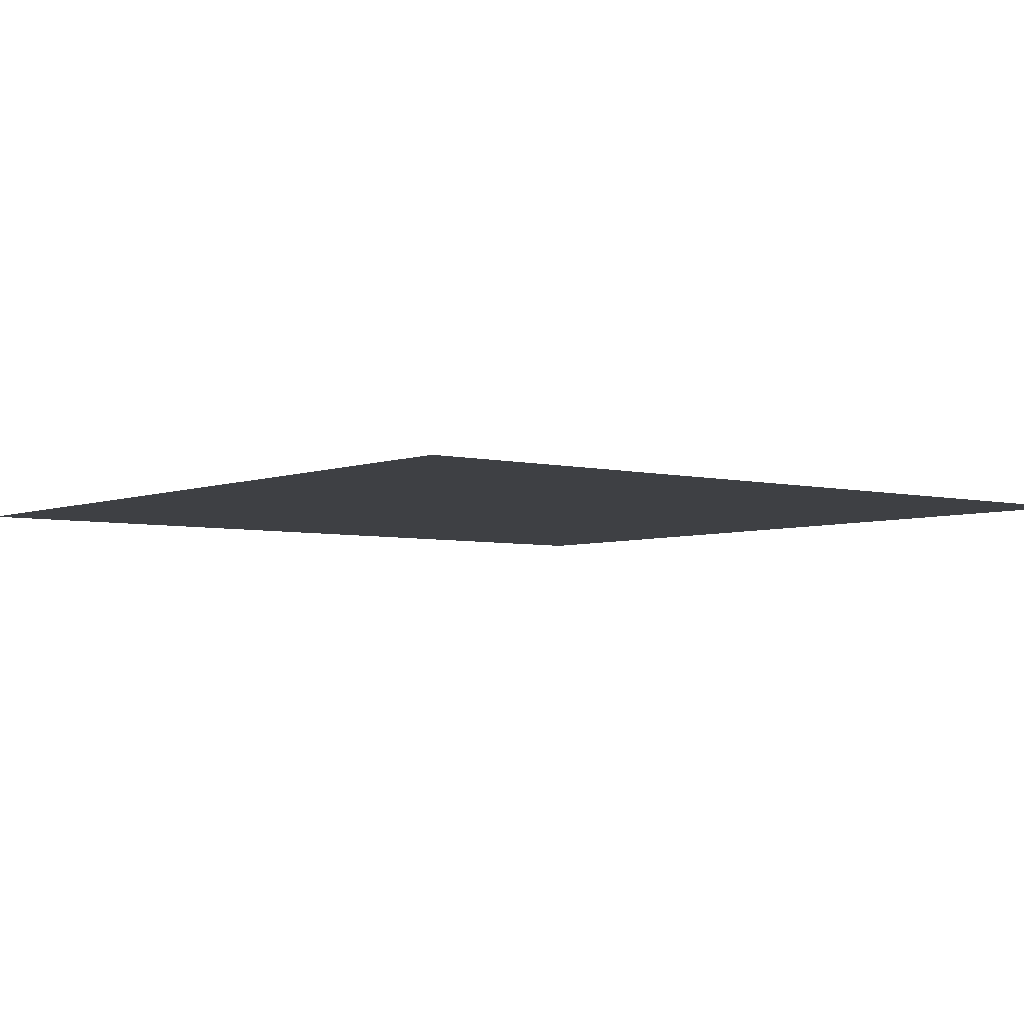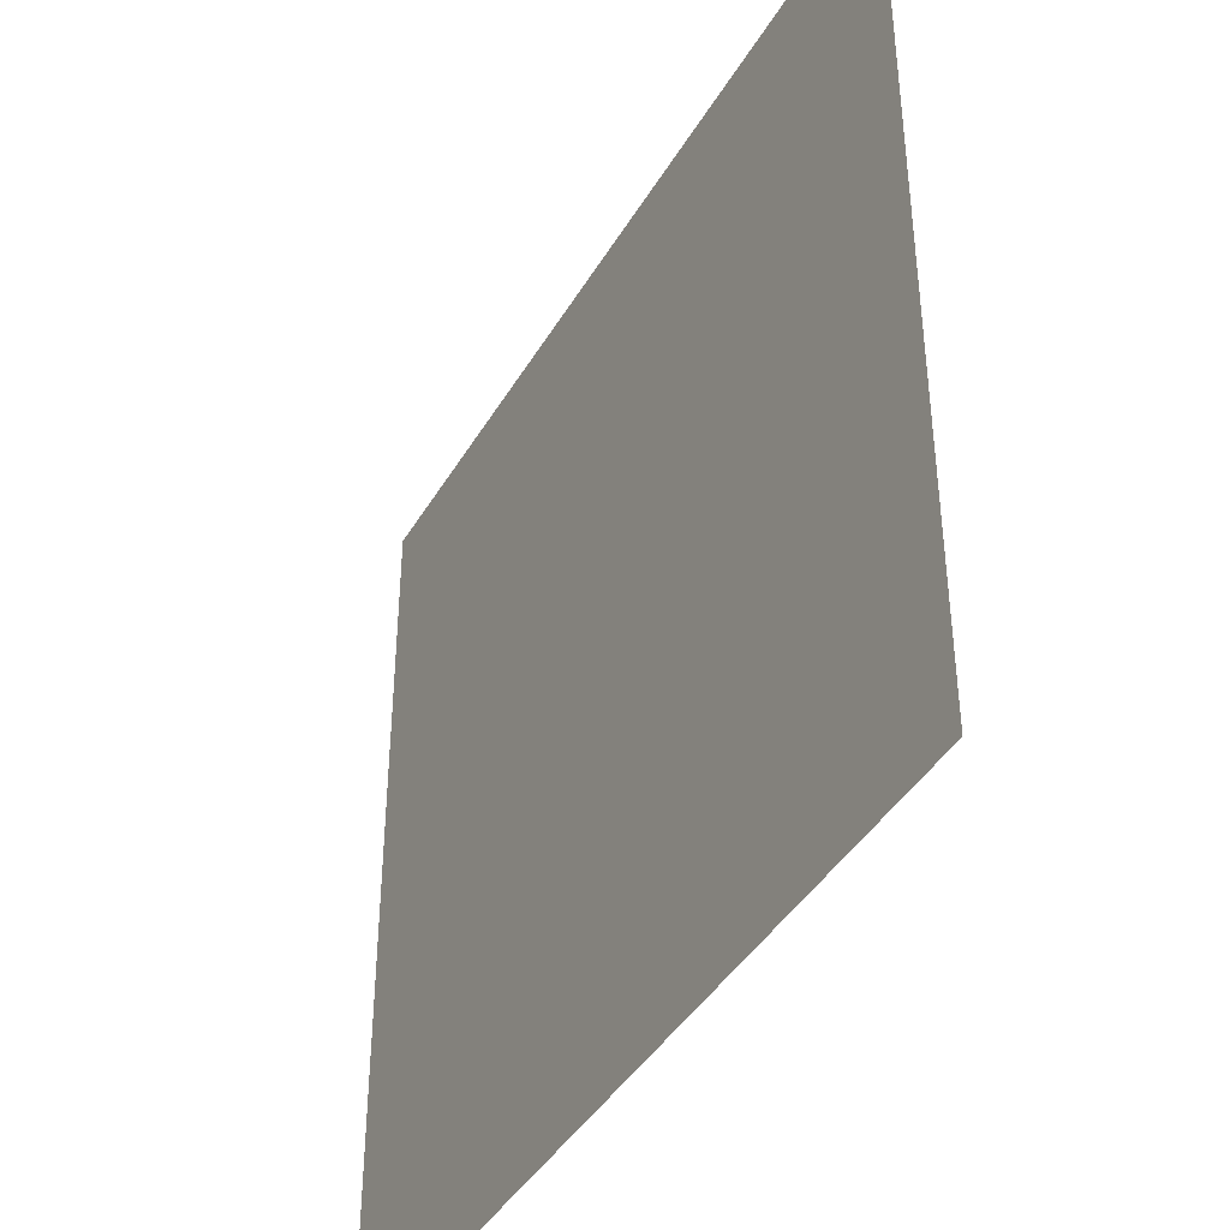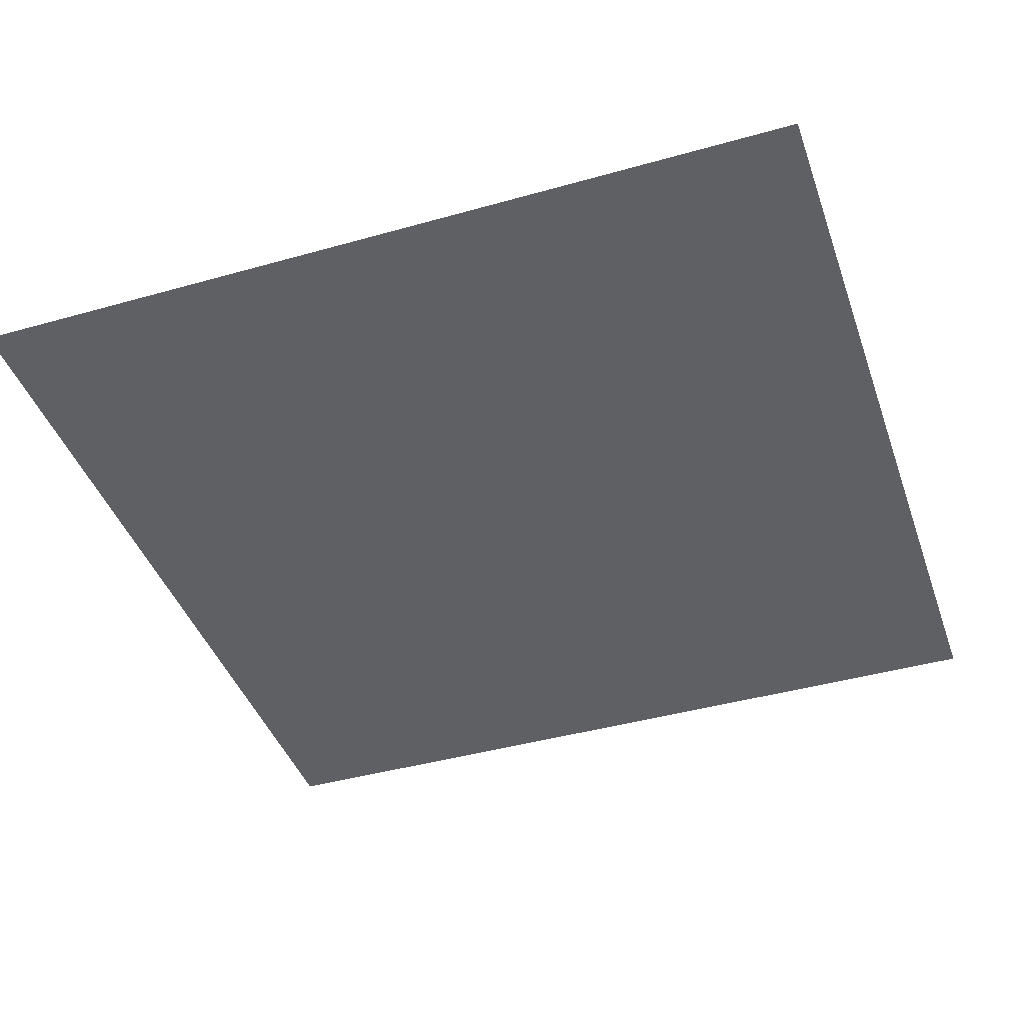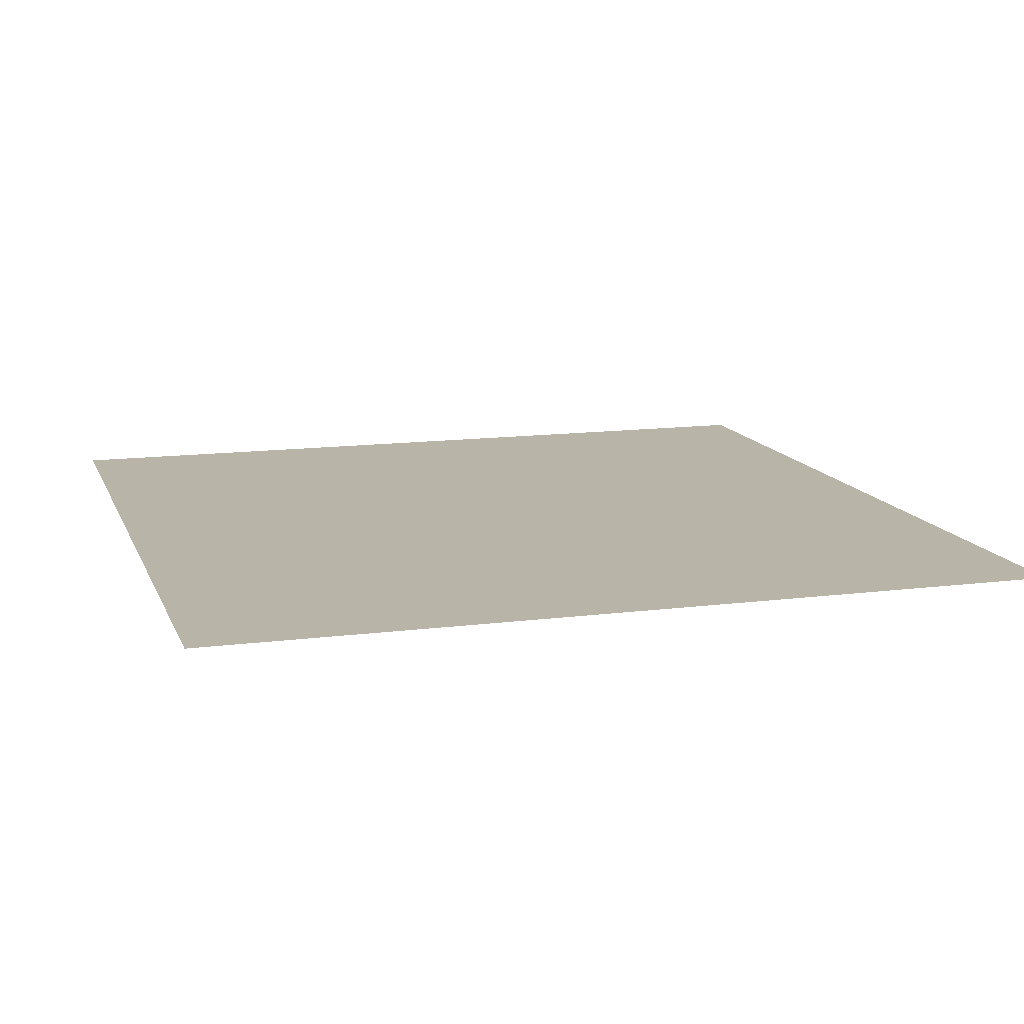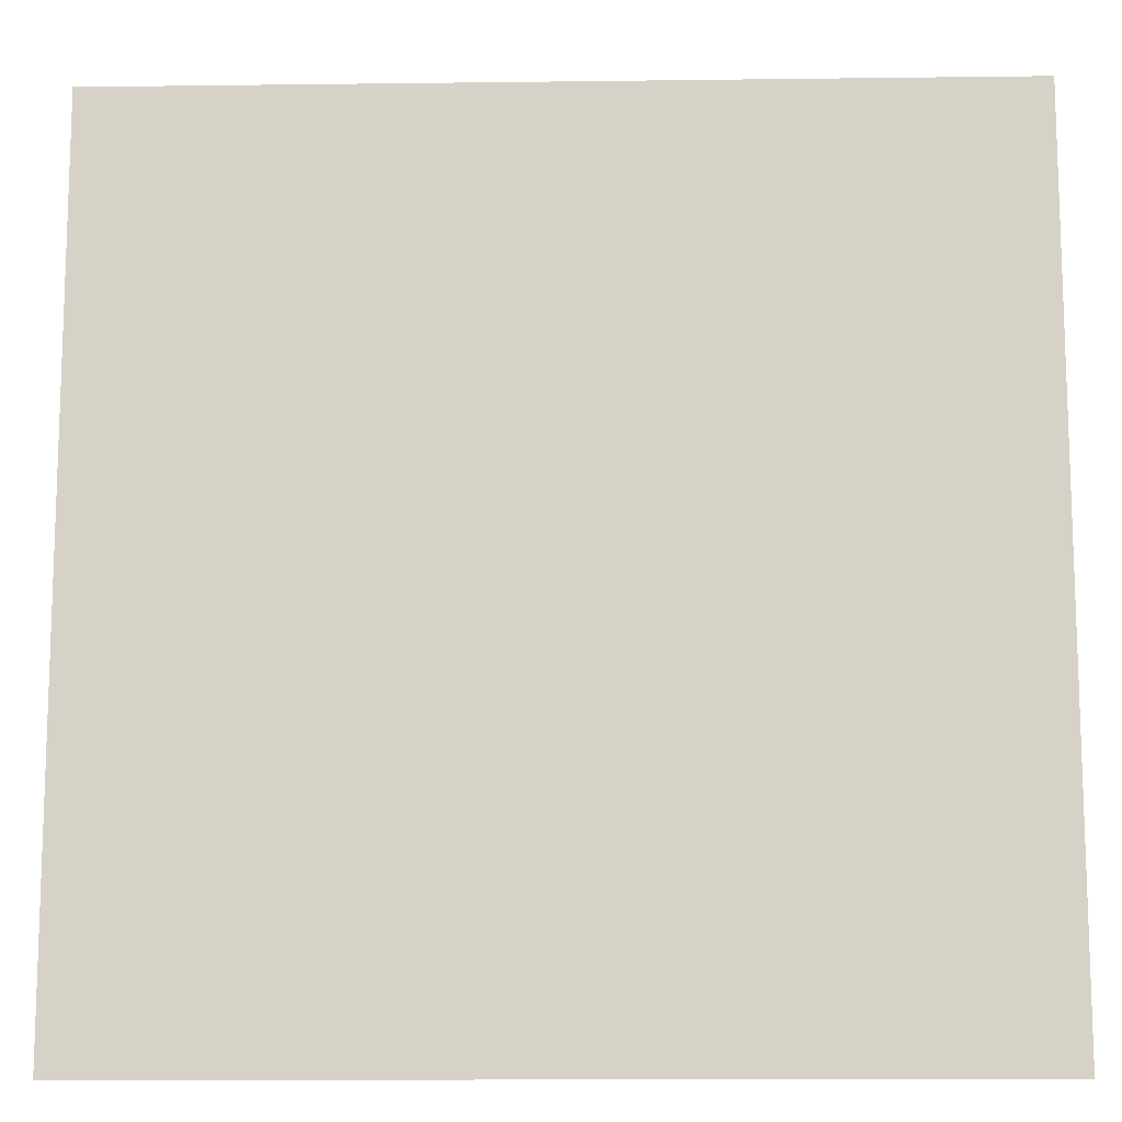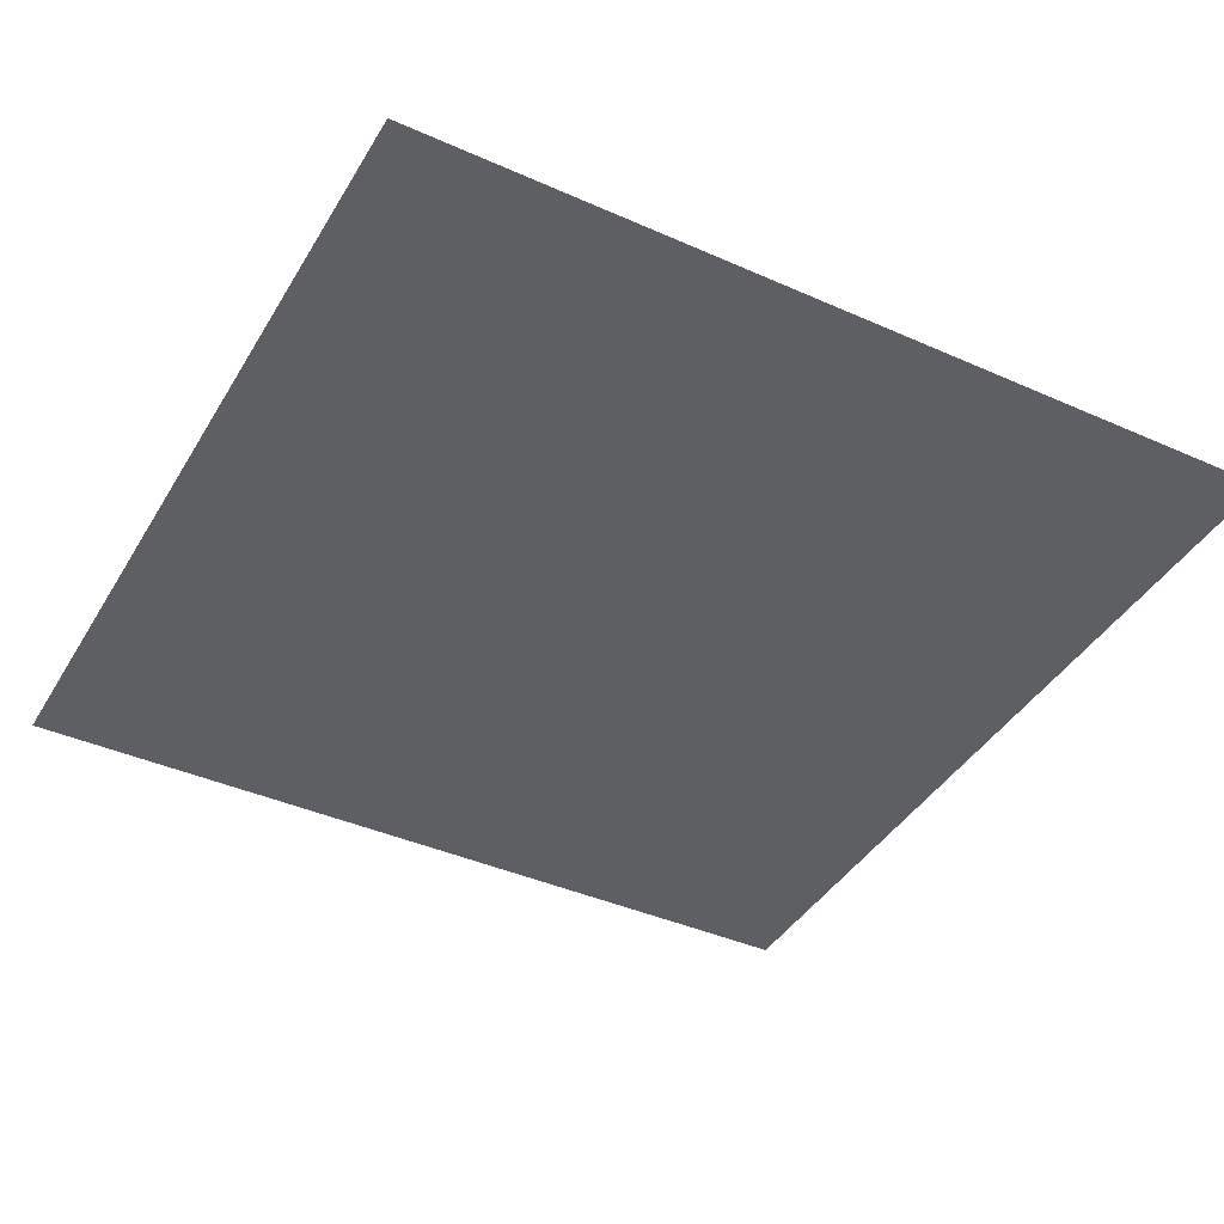
<metadata>
{"format":"obj","ext":"obj","renderer":"f3d","projection":"perspective","resolution":1024,"background":"white","views":[{"elev":-4.6,"azim":-38.6,"up":"+Y"},{"elev":-41.5,"azim":-118.1,"up":"+Z"},{"elev":-42.2,"azim":18.7,"up":"+Y"},{"elev":13.1,"azim":-16.5,"up":"+Y"},{"elev":-12.4,"azim":-178.3,"up":"+Z"},{"elev":-41.0,"azim":61.6,"up":"+Y"}]}
</metadata>
<code>
g ShadowSpriteMesh47
v -0.5 7.629e-06 0.5
v -0.5 7.629e-06 -0.5
v 0.5 7.629e-06 -0.5
v 0.5 7.629e-06 0.5
g ShadowSpriteMesh47_0
f 3 2 1
f 4 3 1

</code>
